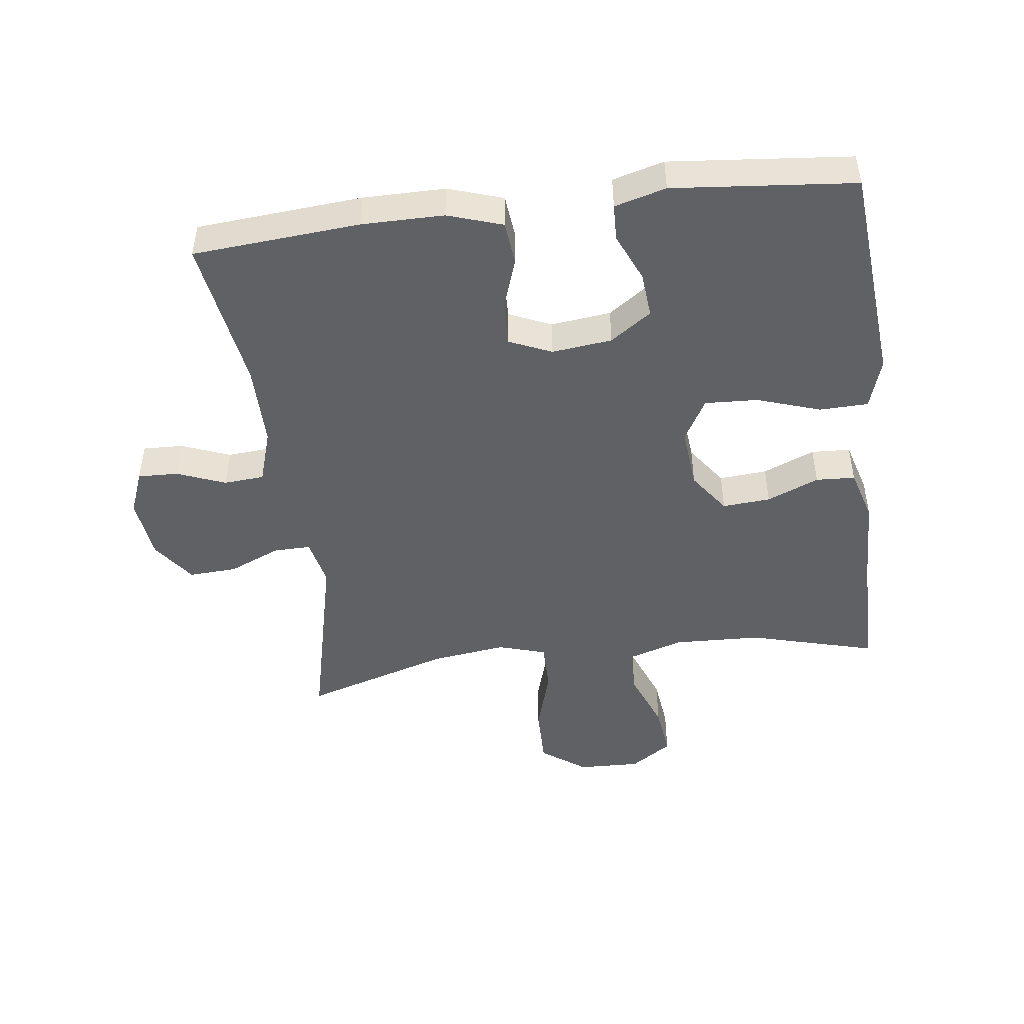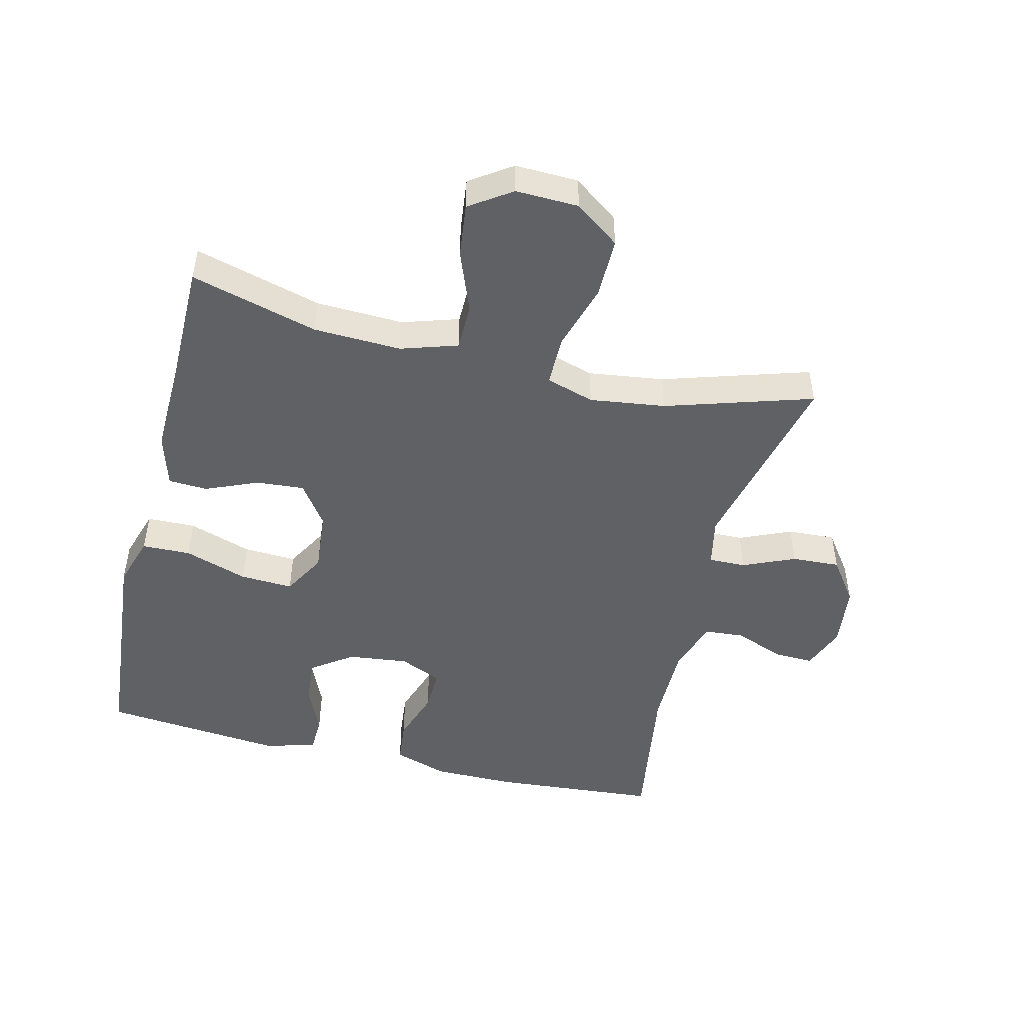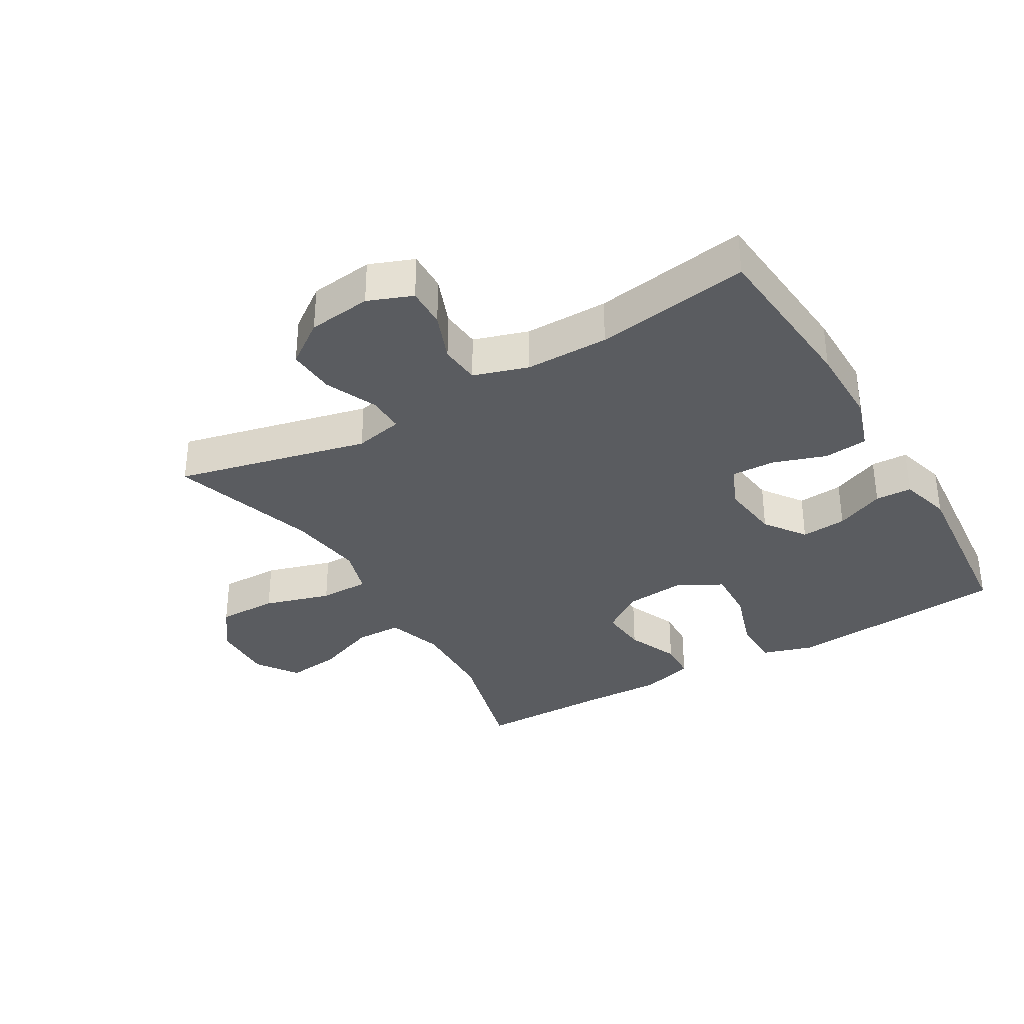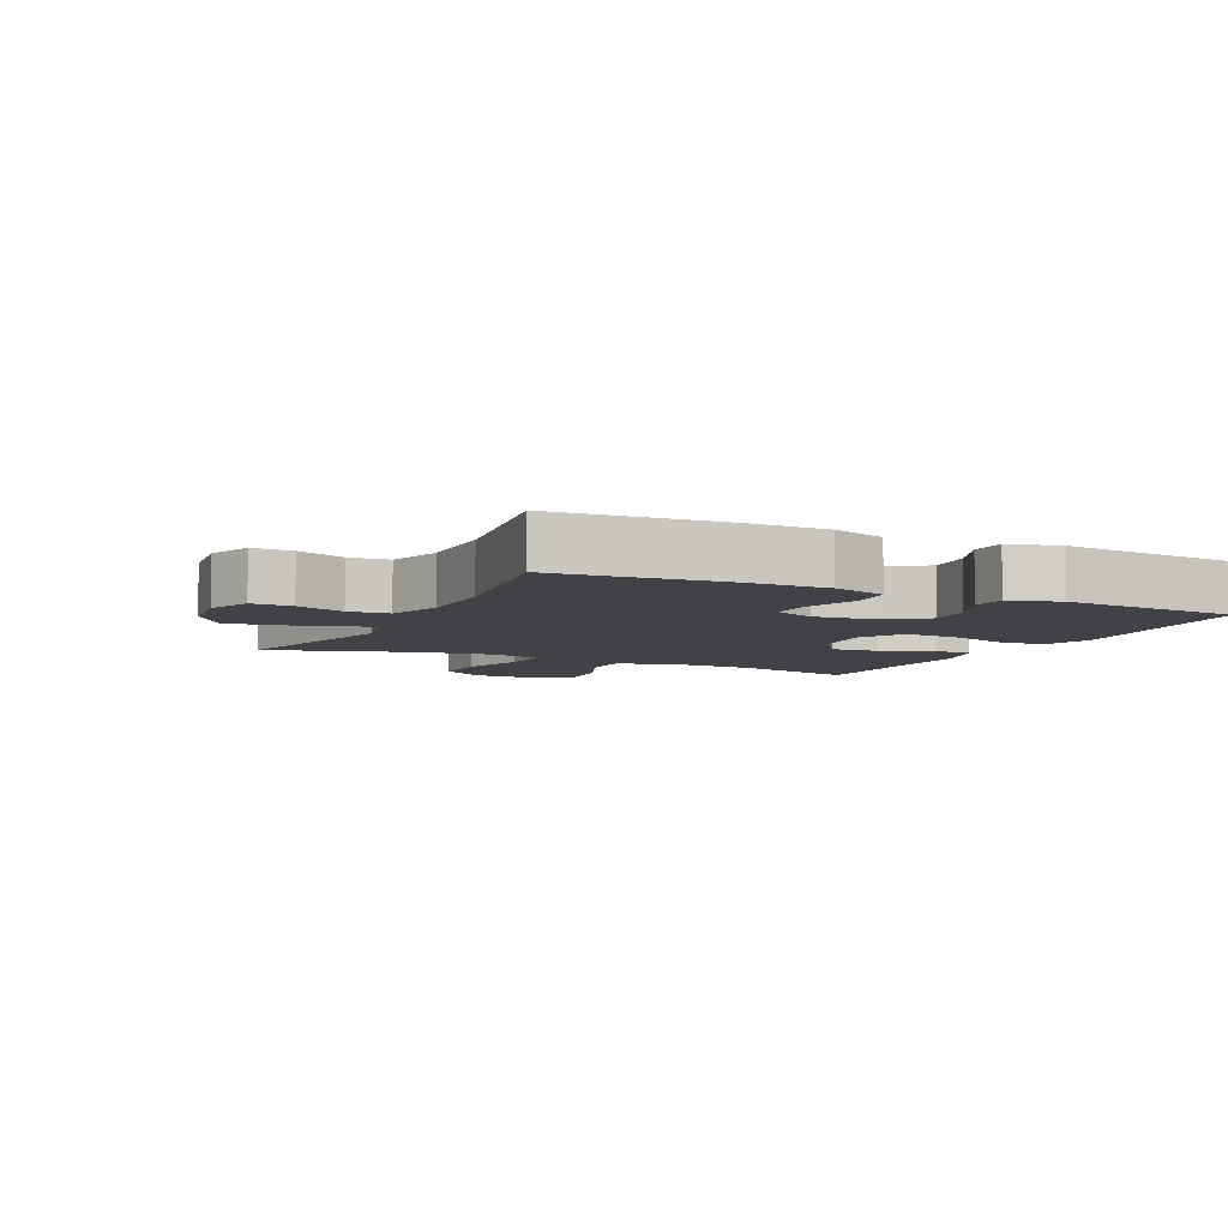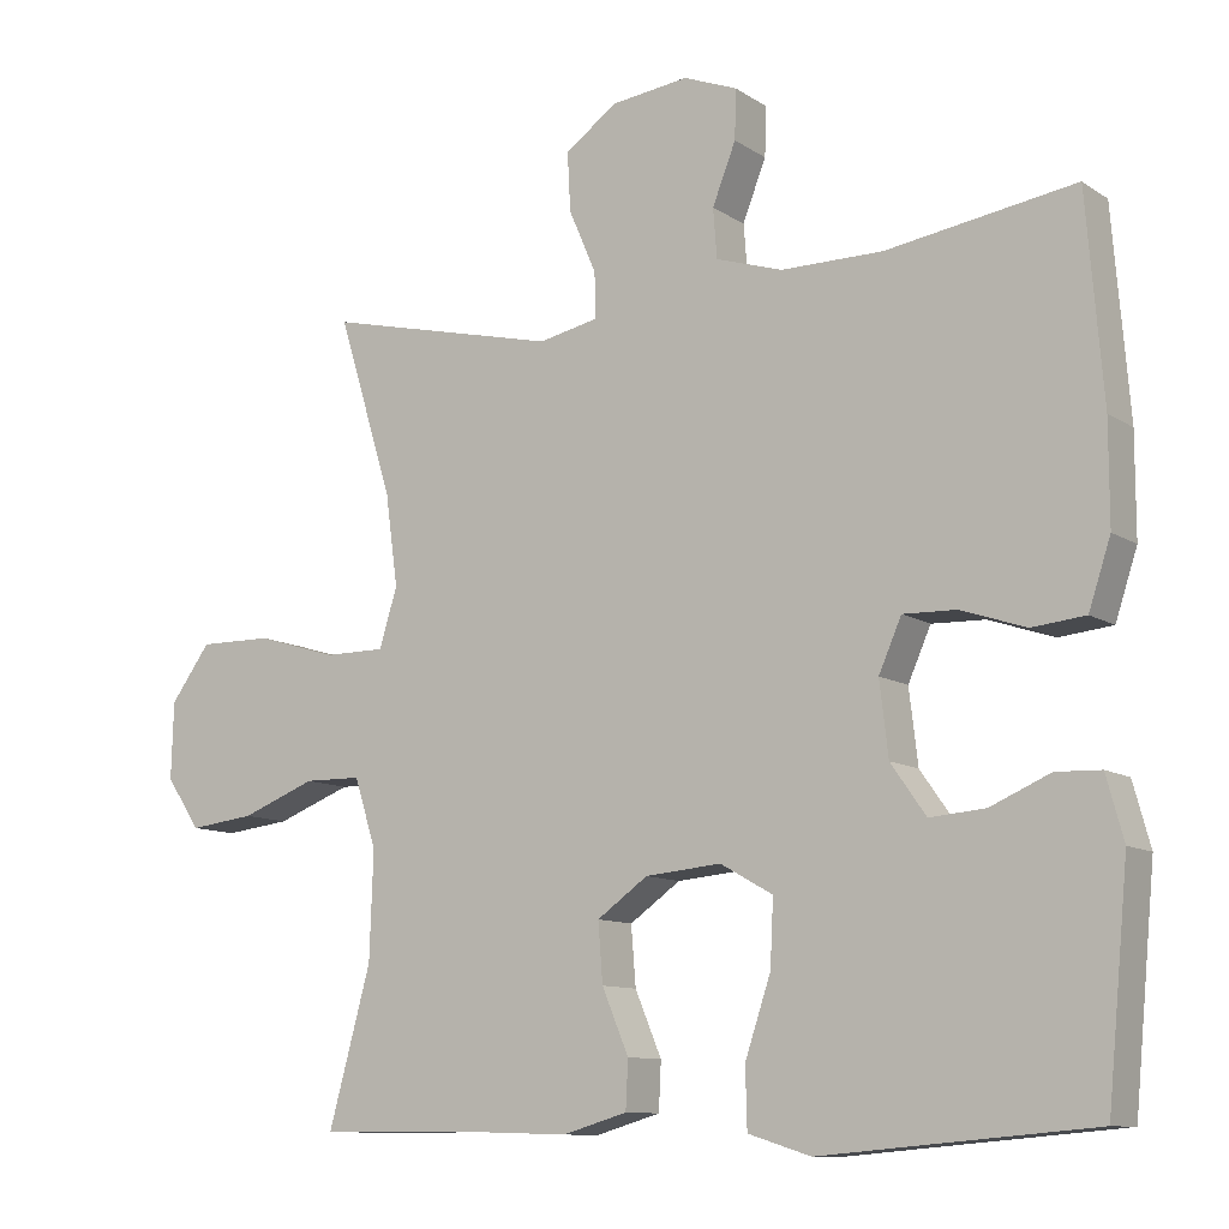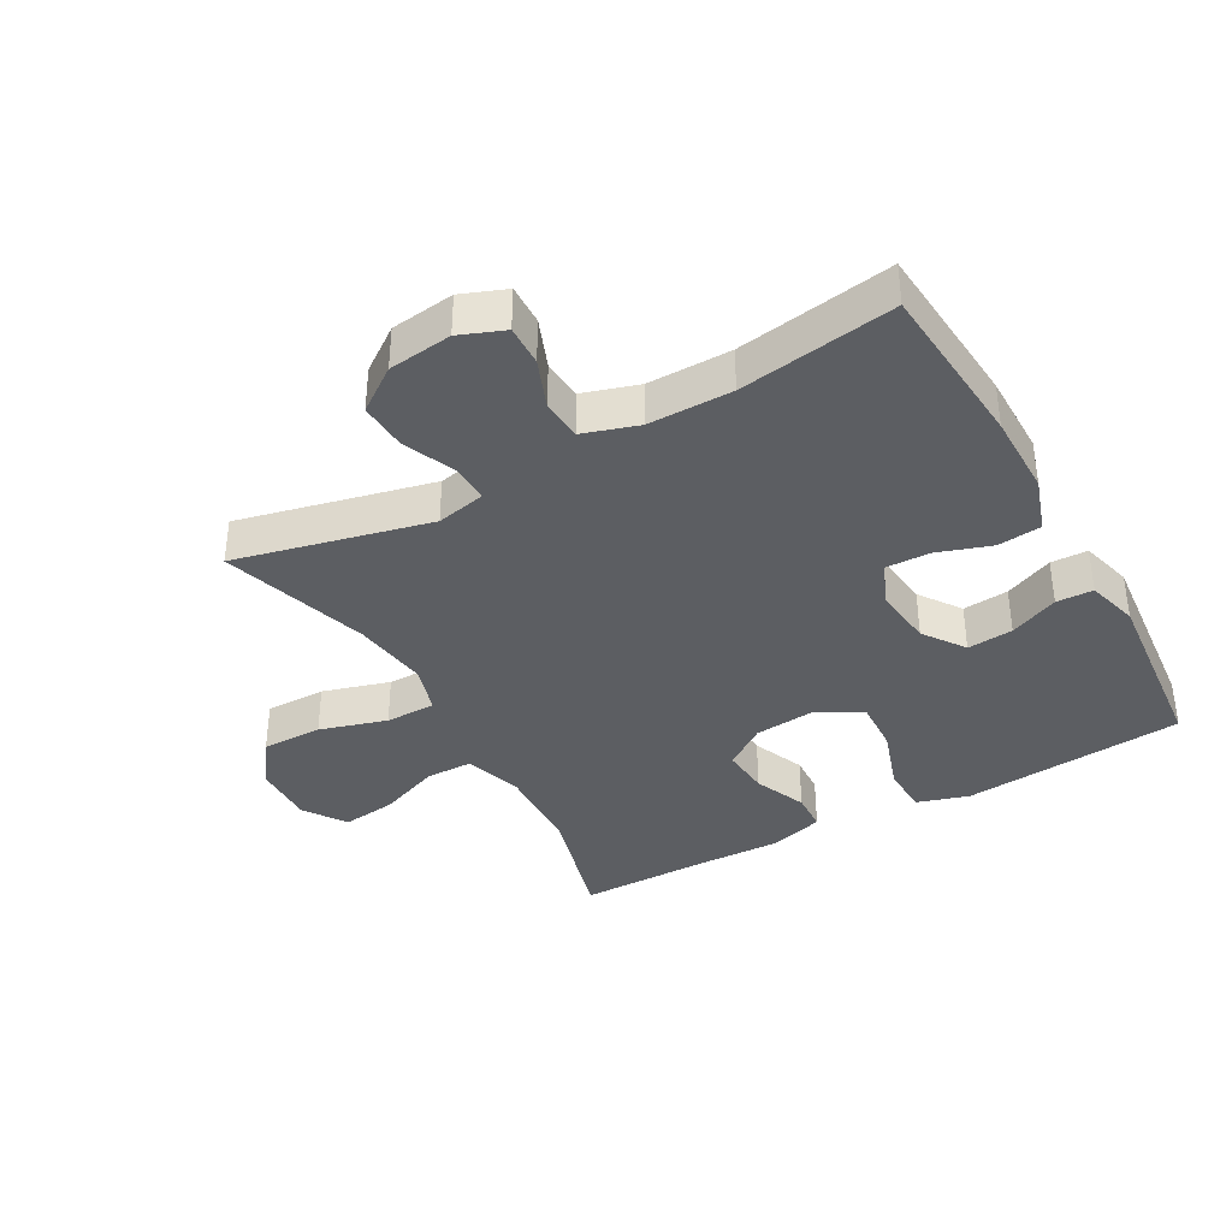
<metadata>
{"format":"obj","ext":"obj","renderer":"f3d","projection":"perspective","resolution":1024,"background":"white","views":[{"elev":-47.0,"azim":97.3,"up":"+Y"},{"elev":-48.4,"azim":-103.7,"up":"+Y"},{"elev":-34.0,"azim":30.6,"up":"+Y"},{"elev":-6.4,"azim":64.4,"up":"+Y"},{"elev":-10.5,"azim":32.8,"up":"+Z"},{"elev":-37.5,"azim":29.3,"up":"+Y"}]}
</metadata>
<code>
v -0.5 0.07 -0.5
v -0.446 0.07 -0.302
v -0.441 0.07 -0.165
v -0.469 0.07 -0.077
v -0.542 0.07 -0.076
v -0.638 0.07 -0.113
v -0.722 0.07 -0.123
v -0.766 0.07 -0.058
v -0.763 0.07 0.04
v -0.712 0.07 0.11
v -0.618 0.07 0.109
v -0.514 0.07 0.078
v -0.436 0.07 0.078
v -0.413 0.07 0.153
v -0.429 0.07 0.271
v -0.5 0.07 0.5
v -0.2 0.07 0.429
v -0.124 0.07 0.445
v -0.125 0.07 0.503
v -0.16 0.07 0.584
v -0.164 0.07 0.659
v -0.097 0.07 0.707
v 0.002 0.07 0.719
v 0.071 0.07 0.692
v 0.069 0.07 0.629
v 0.039 0.07 0.553
v 0.044 0.07 0.49
v 0.129 0.07 0.463
v 0.259 0.07 0.463
v 0.5 0.07 0.5
v 0.521 0.07 0.24
v 0.521 0.07 0.112
v 0.493 0.07 0.027
v 0.425 0.07 0.02
v 0.342 0.07 0.048
v 0.274 0.07 0.05
v 0.245 0.07 -0.016
v 0.256 0.07 -0.11
v 0.301 0.07 -0.174
v 0.372 0.07 -0.168
v 0.448 0.07 -0.135
v 0.505 0.07 -0.137
v 0.527 0.07 -0.217
v 0.5 0.07 -0.5
v 0.28 0.07 -0.519
v 0.155 0.07 -0.53
v 0.075 0.07 -0.505
v 0.073 0.07 -0.429
v 0.106 0.07 -0.33
v 0.11 0.07 -0.247
v 0.043 0.07 -0.209
v -0.054 0.07 -0.218
v -0.119 0.07 -0.264
v -0.113 0.07 -0.339
v -0.079 0.07 -0.42
v -0.082 0.07 -0.481
v -0.165 0.07 -0.505
v -0.295 0.07 -0.501
v -0.5 0 -0.5
v -0.446 0 -0.302
v -0.441 0 -0.165
v -0.469 0 -0.077
v -0.542 0 -0.076
v -0.638 0 -0.113
v -0.722 0 -0.123
v -0.766 0 -0.058
v -0.763 0 0.04
v -0.712 0 0.11
v -0.618 0 0.109
v -0.514 0 0.078
v -0.436 0 0.078
v -0.413 0 0.153
v -0.429 0 0.271
v -0.5 0 0.5
v -0.2 0 0.429
v -0.124 0 0.445
v -0.125 0 0.503
v -0.16 0 0.584
v -0.164 0 0.659
v -0.097 0 0.707
v 0.002 0 0.719
v 0.071 0 0.692
v 0.069 0 0.629
v 0.039 0 0.553
v 0.044 0 0.49
v 0.129 0 0.463
v 0.259 0 0.463
v 0.5 0 0.5
v 0.521 0 0.24
v 0.521 0 0.112
v 0.493 0 0.027
v 0.425 0 0.02
v 0.342 0 0.048
v 0.274 0 0.05
v 0.245 0 -0.016
v 0.256 0 -0.11
v 0.301 0 -0.174
v 0.372 0 -0.168
v 0.448 0 -0.135
v 0.505 0 -0.137
v 0.527 0 -0.217
v 0.5 0 -0.5
v 0.28 0 -0.519
v 0.155 0 -0.53
v 0.075 0 -0.505
v 0.073 0 -0.429
v 0.106 0 -0.33
v 0.11 0 -0.247
v 0.043 0 -0.209
v -0.054 0 -0.218
v -0.119 0 -0.264
v -0.113 0 -0.339
v -0.079 0 -0.42
v -0.082 0 -0.481
v -0.165 0 -0.505
v -0.295 0 -0.501
f 55 56 57 58
f 54 55 58 1
f 53 54 1 2
f 52 53 2 3
f 51 52 3 4
f 46 47 48 49
f 45 46 49 50
f 44 45 50
f 43 44 50
f 40 41 42 43
f 39 40 43 50
f 38 39 50 51
f 32 33 34 35
f 32 35 36
f 29 30 31 32
f 28 29 32 36
f 27 28 36 37
f 23 24 25 26
f 23 26 27
f 22 23 27
f 19 20 21 22
f 18 19 22 27
f 15 16 17
f 14 15 17 18
f 13 14 18 27
f 9 10 11 12
f 9 12 13
f 8 9 13
f 5 6 7 8
f 4 5 8 13
f 27 37 38 51
f 4 13 27 51
f 116 115 114 113
f 59 116 113 112
f 60 59 112 111
f 61 60 111 110
f 62 61 110 109
f 107 106 105 104
f 108 107 104 103
f 108 103 102
f 108 102 101
f 101 100 99 98
f 108 101 98 97
f 109 108 97 96
f 93 92 91 90
f 94 93 90
f 90 89 88 87
f 94 90 87 86
f 95 94 86 85
f 84 83 82 81
f 85 84 81
f 85 81 80
f 80 79 78 77
f 85 80 77 76
f 75 74 73
f 76 75 73 72
f 85 76 72 71
f 70 69 68 67
f 71 70 67
f 71 67 66
f 66 65 64 63
f 71 66 63 62
f 109 96 95 85
f 109 85 71 62
f 1 59 60 2
f 2 60 61 3
f 3 61 62 4
f 4 62 63 5
f 5 63 64 6
f 6 64 65 7
f 7 65 66 8
f 8 66 67 9
f 9 67 68 10
f 10 68 69 11
f 11 69 70 12
f 12 70 71 13
f 13 71 72 14
f 14 72 73 15
f 15 73 74 16
f 16 74 75 17
f 17 75 76 18
f 18 76 77 19
f 19 77 78 20
f 20 78 79 21
f 21 79 80 22
f 22 80 81 23
f 23 81 82 24
f 24 82 83 25
f 25 83 84 26
f 26 84 85 27
f 27 85 86 28
f 28 86 87 29
f 29 87 88 30
f 30 88 89 31
f 31 89 90 32
f 32 90 91 33
f 33 91 92 34
f 34 92 93 35
f 35 93 94 36
f 36 94 95 37
f 37 95 96 38
f 38 96 97 39
f 39 97 98 40
f 40 98 99 41
f 41 99 100 42
f 42 100 101 43
f 43 101 102 44
f 44 102 103 45
f 45 103 104 46
f 46 104 105 47
f 47 105 106 48
f 48 106 107 49
f 49 107 108 50
f 50 108 109 51
f 51 109 110 52
f 52 110 111 53
f 53 111 112 54
f 54 112 113 55
f 55 113 114 56
f 56 114 115 57
f 57 115 116 58
f 58 116 59 1

</code>
